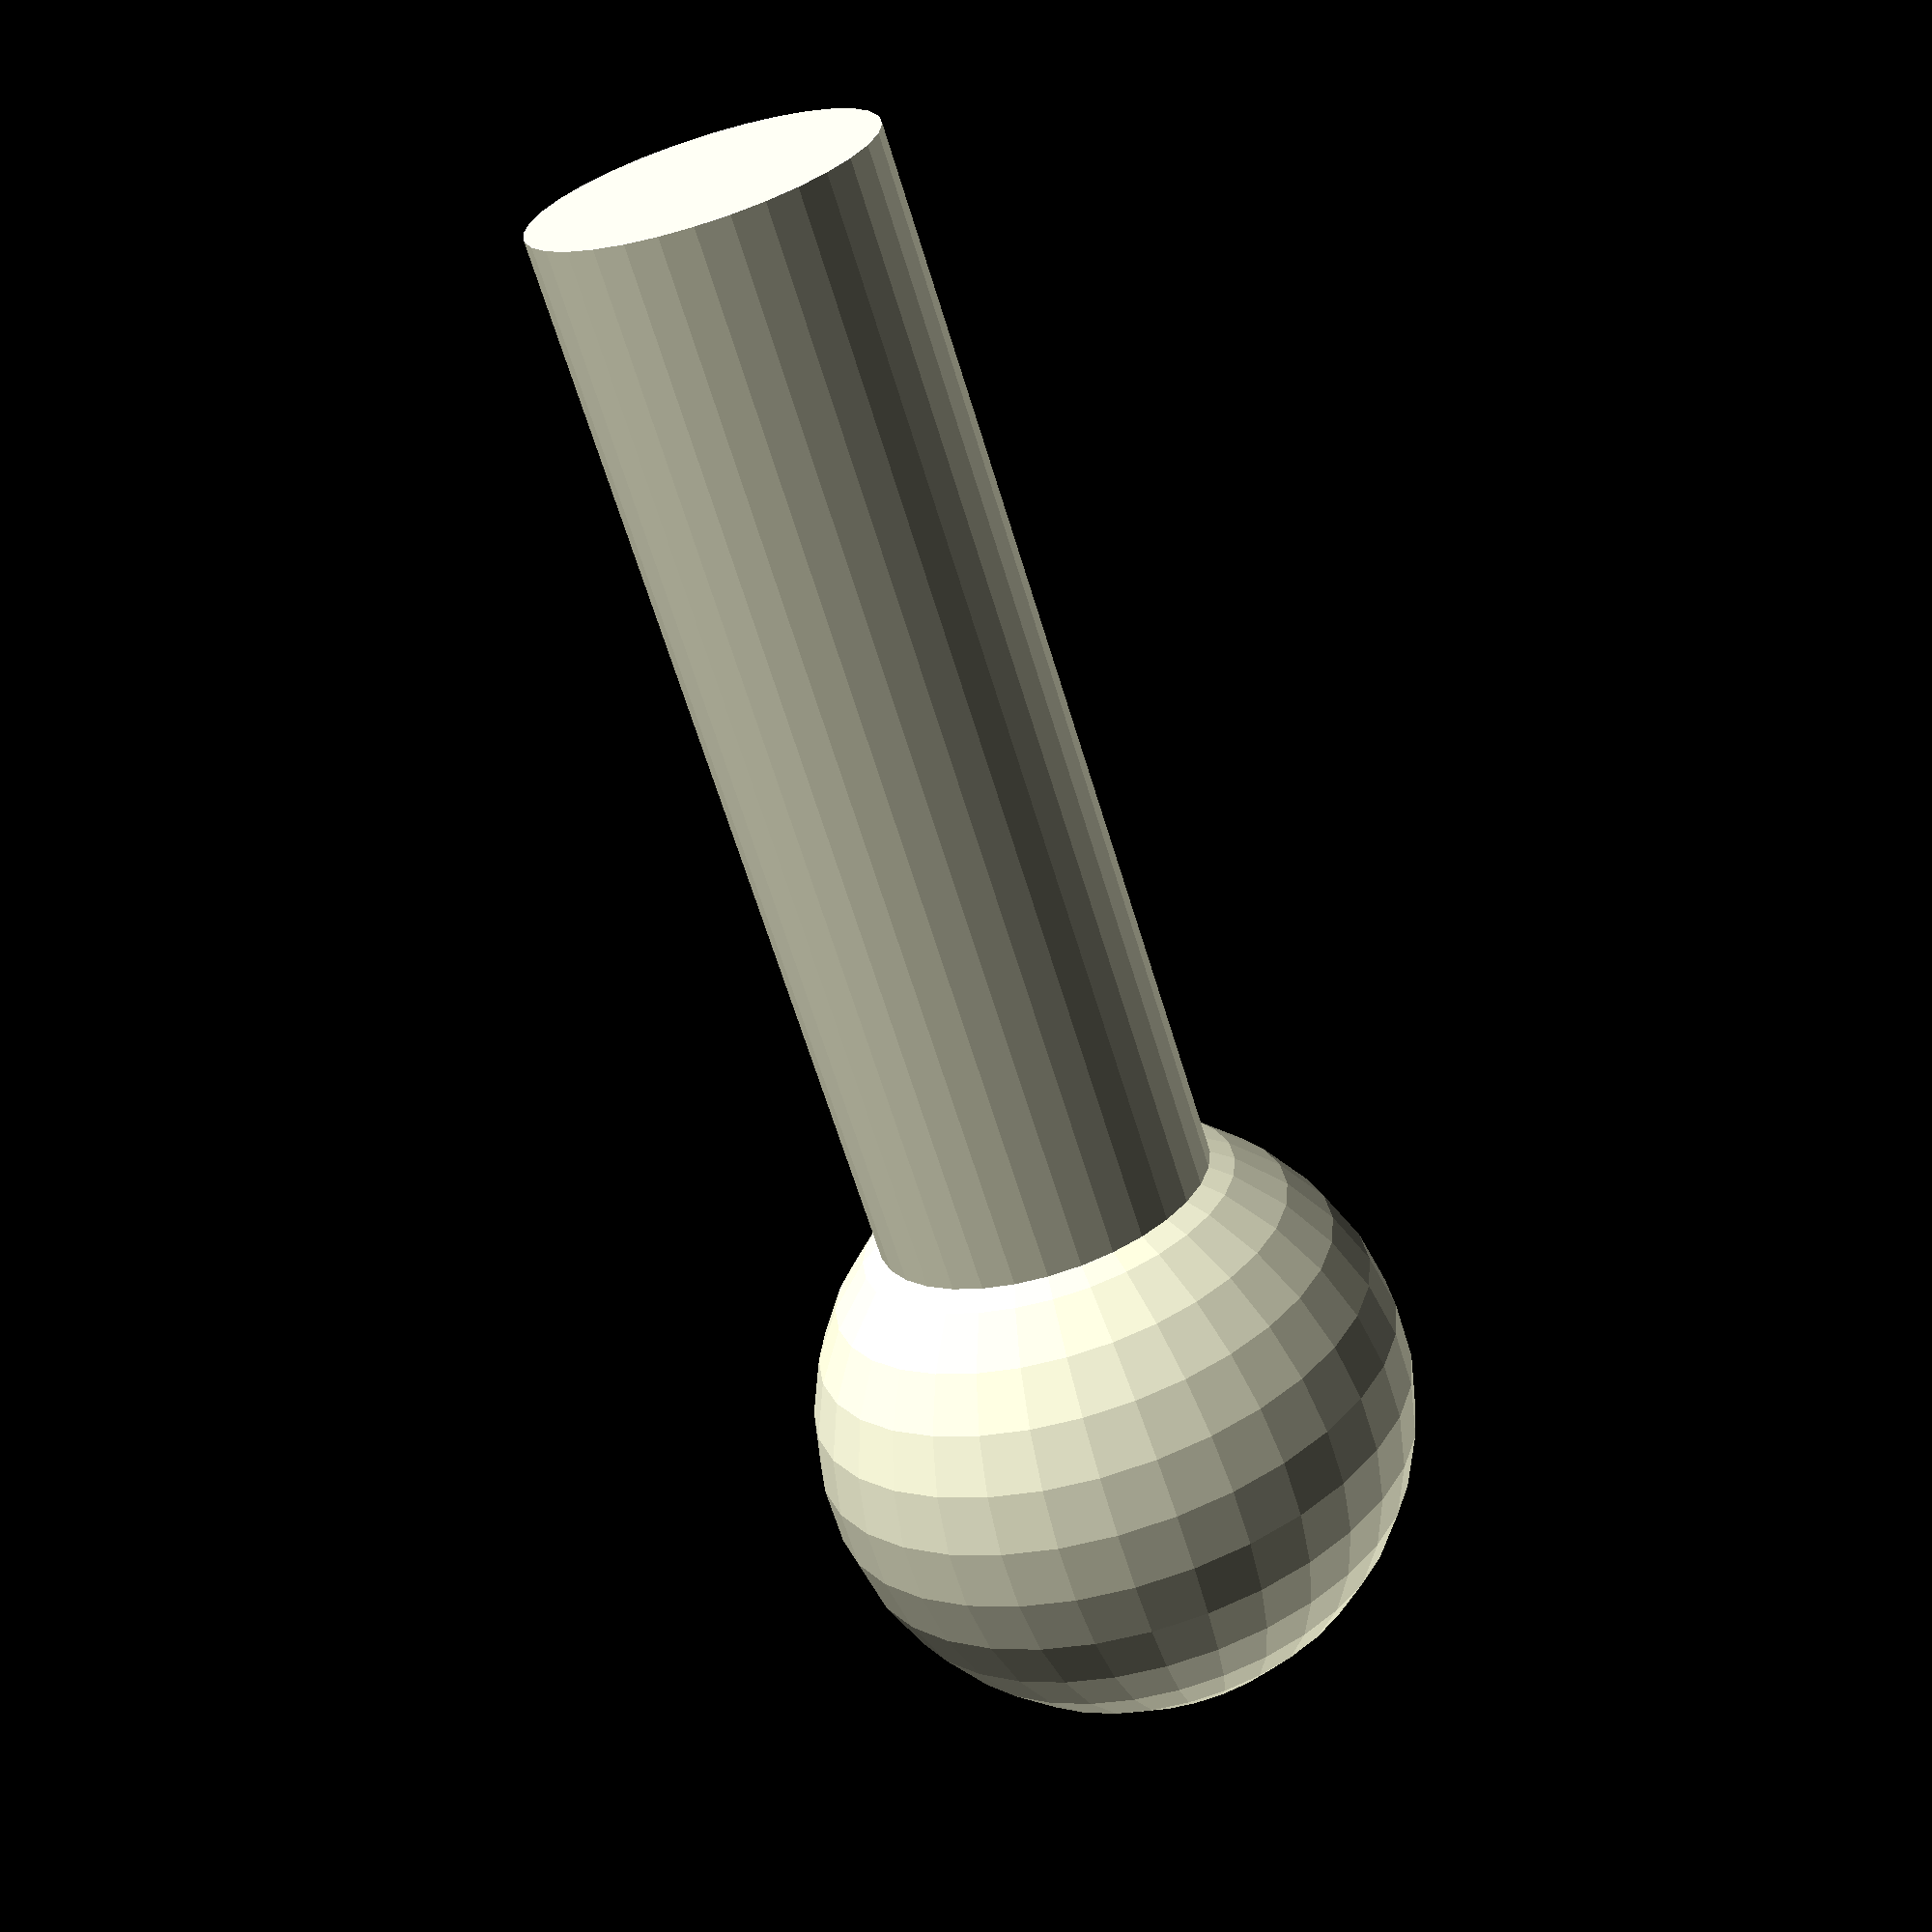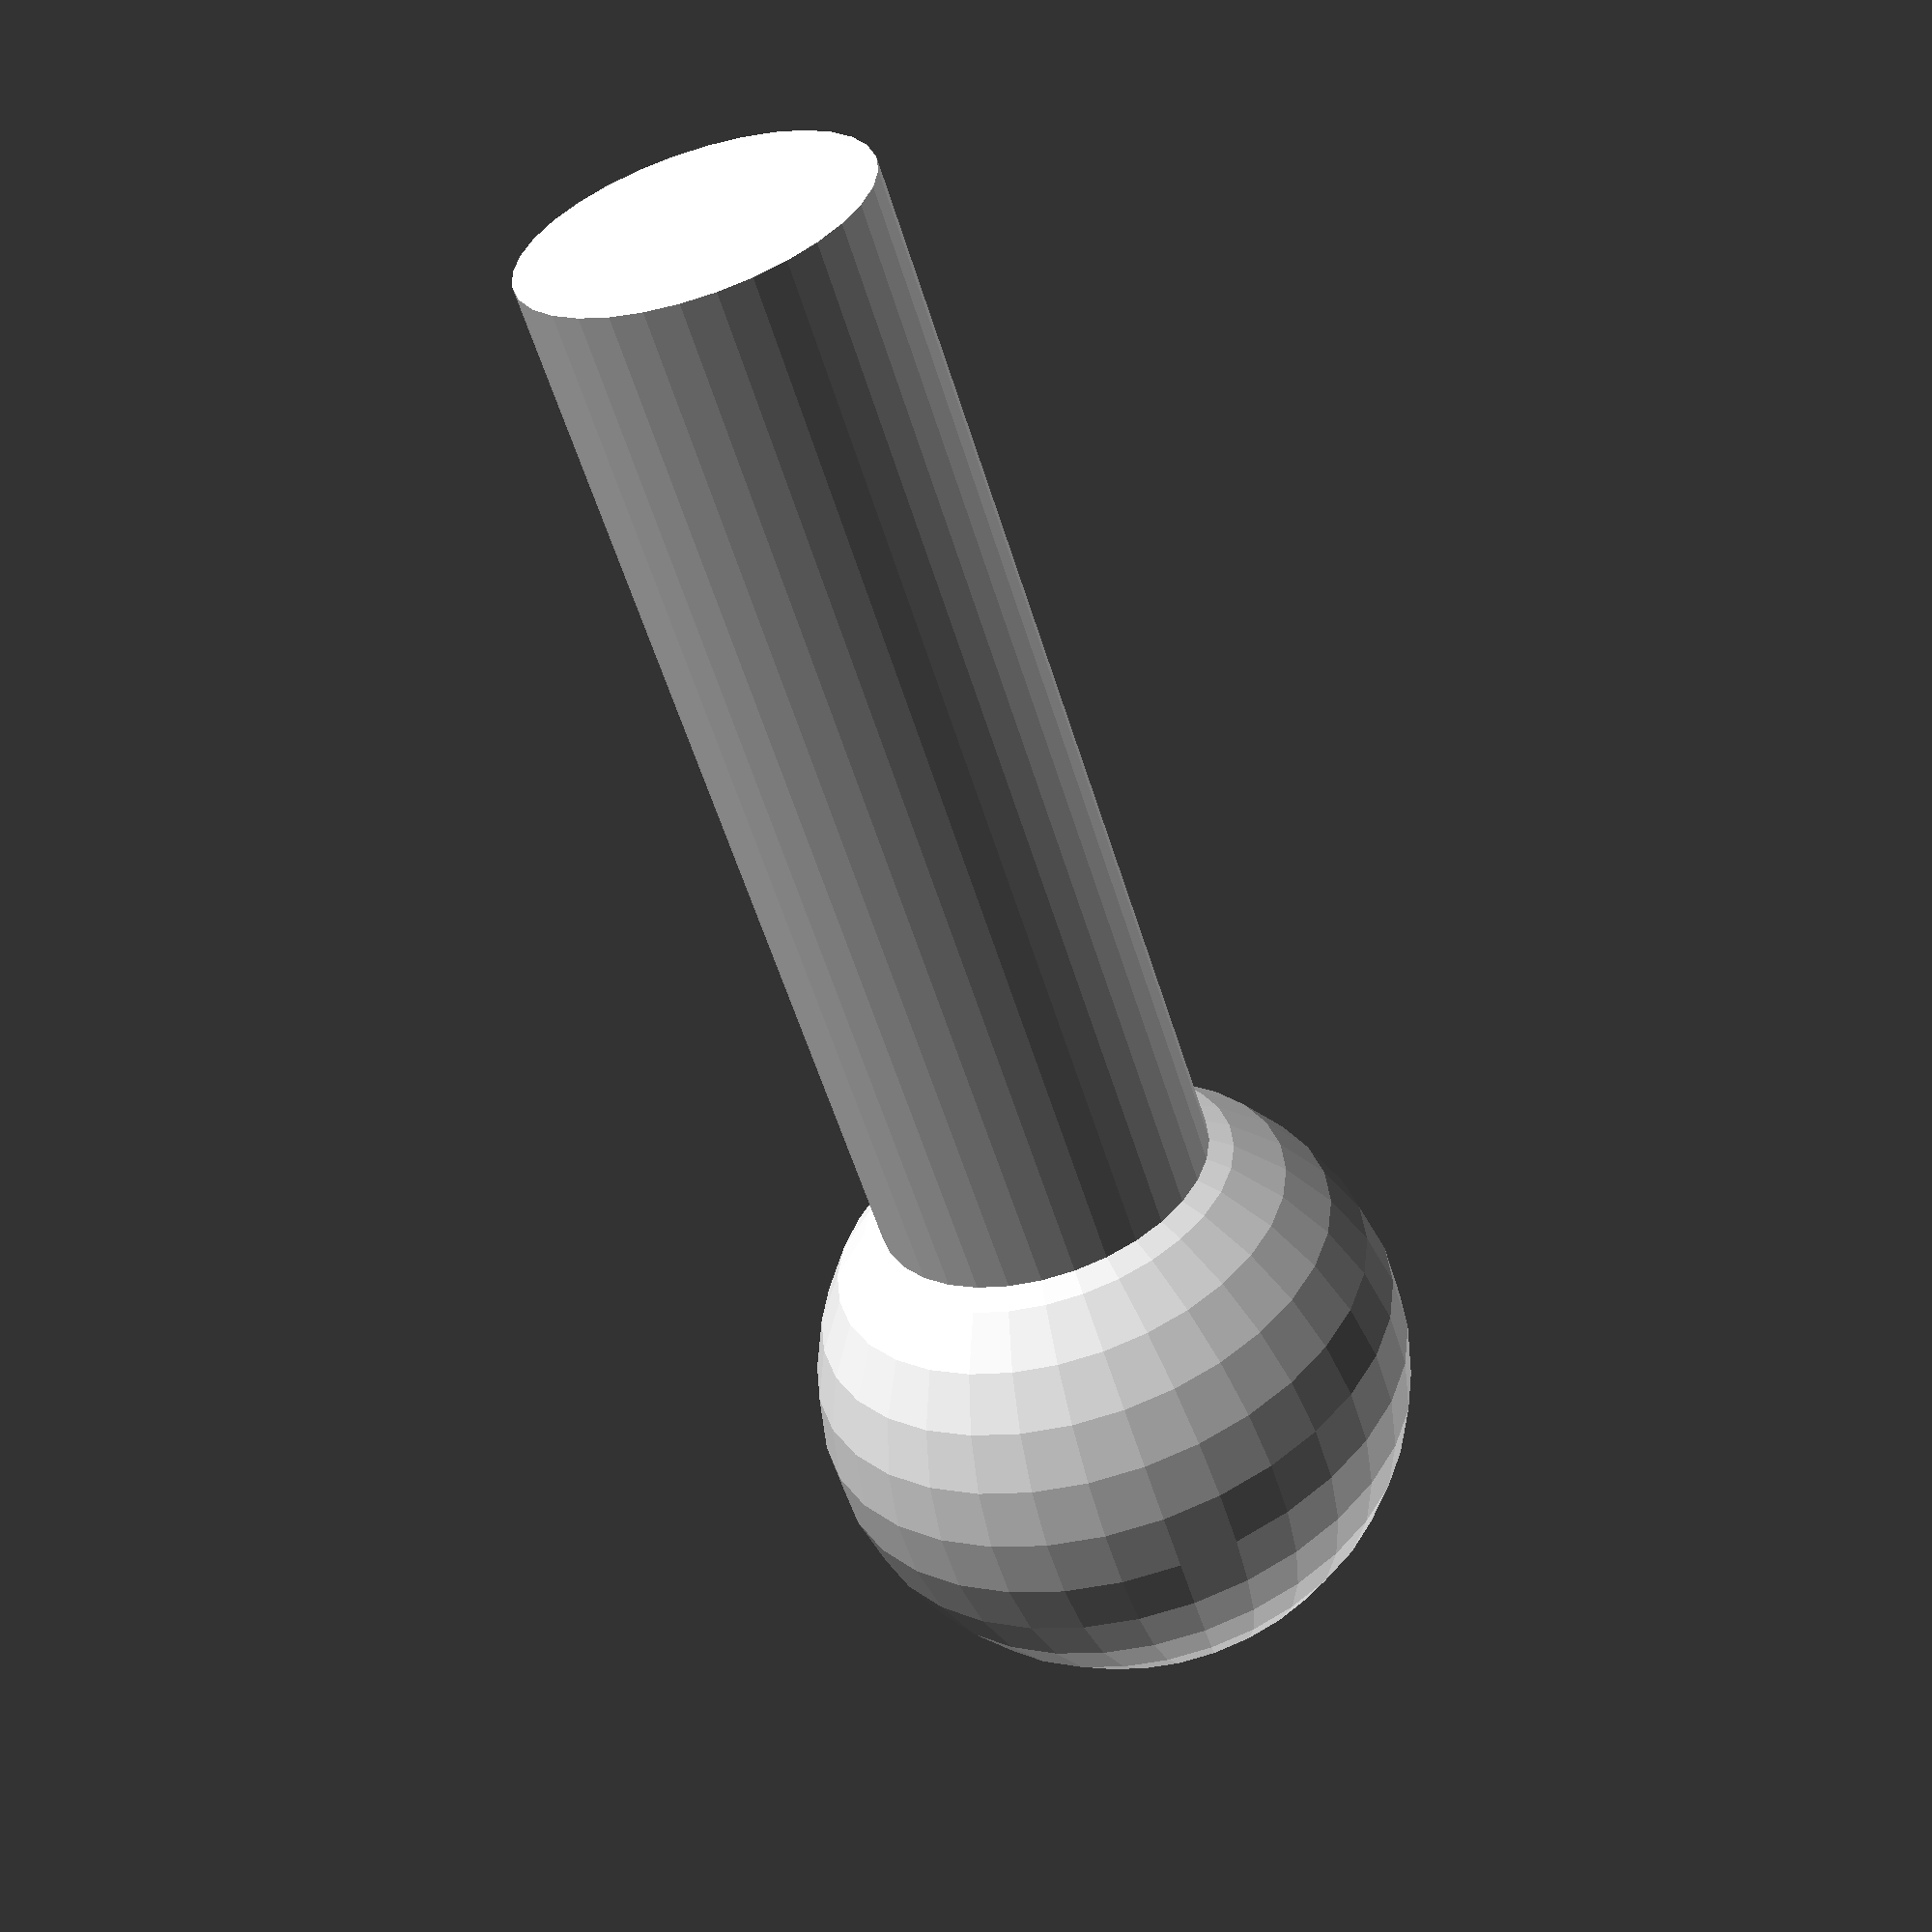
<openscad>
/**
 * Martin Egli
 * 2022-10-30
 * 12 cm ventilator to suck solder fumes
 */

module vent8cm(col = "Gray", loc_res = 32) {
    distxy = (77.5+65)/2;
    rad_edge = (80-distxy)/2;
    distxy2 = distxy/2;
    hi1 = 11;
    
    color(col) {
        difference() {
            union() {    
                hull() {
                    translate([+distxy2, +distxy2, 0])
                    cylinder(r=rad_edge, h=hi1, $fn = loc_res);
                    translate([+distxy2, -distxy2, 0])
                    cylinder(r=rad_edge, h=hi1, $fn = loc_res);
                    translate([-distxy2, +distxy2, 0])
                    cylinder(r=rad_edge, h=hi1, $fn = loc_res);
                    translate([-distxy2, -distxy2, 0])
                    cylinder(r=rad_edge, h=hi1, $fn = loc_res);
                }
            }
            // M4 holes
            translate([+distxy2, +distxy2, -1])
            cylinder(d=4.5, h=hi1+2, $fn = loc_res);
            translate([+distxy2, -distxy2, -1])
            cylinder(d=4.5, h=hi1+2, $fn = loc_res);
            translate([-distxy2, +distxy2, -1])
            cylinder(d=4.5, h=hi1+2, $fn = loc_res);
            translate([-distxy2, -distxy2, -1])
            cylinder(d=4.5, h=hi1+2, $fn = loc_res);
            
            translate([+distxy2, +distxy2, hi1-2])
            cylinder(d=6.4, h=2+1, $fn = loc_res);
            translate([+distxy2, -distxy2, hi1-2])
            cylinder(d=6.4, h=2+1, $fn = loc_res);
            translate([-distxy2, +distxy2, hi1-2])
            cylinder(d=6.4, h=2+1, $fn = loc_res);
            translate([-distxy2, -distxy2, hi1-2])
            cylinder(d=6.4, h=2+1, $fn = loc_res);
            
            translate([+distxy2, +distxy2, -1])
            cylinder(d=6.4, h=2+1, $fn = loc_res);
            translate([+distxy2, -distxy2, -1])
            cylinder(d=6.4, h=2+1, $fn = loc_res);
            translate([-distxy2, +distxy2, -1])
            cylinder(d=6.4, h=2+1, $fn = loc_res);
            translate([-distxy2, -distxy2, -1])
            cylinder(d=6.4, h=2+1, $fn = loc_res);
            
            // center hole for vent
            translate([0, 0, -1])
            cylinder(d=77, h=hi1+2, $fn = loc_res);
        }
        // vent in the middle, no blades though
        translate([0, 0, 0])
        cylinder(d=30, h=2, $fn = 2*loc_res);
        translate([0, 0, 2.5])
        cylinder(d=30, h=(10.5-2.5), $fn = 2*loc_res);
        
        // vent holder
        r1 = (30-5)/2;
        for(n=[0:1:3]) {
            translate([r1*sin(n*90+45), r1*cos(n*90+45)])
            rotate([0, 0, -45-n*90])
            hull() {
                translate([0, 0, 0])
                cylinder(d = 5, h = 2, $fn = loc_res);
                translate([38, 0, 0])
                cylinder(d = 5, h = 2, $fn = loc_res);
            }
        }
    }
}
*vent8cm();

module vent12cm(col = "Gray", loc_res = 32) {
    distxy = (110+100.5)/2;
    distxy2 = distxy/2;

    color(col) {
        difference() {
            union() {    
                hull() {
                    translate([+distxy2, +distxy2, 0])
                    cylinder(r=7.5, h=25, $fn = loc_res);
                    translate([+distxy2, -distxy2, 0])
                    cylinder(r=7.5, h=25, $fn = loc_res);
                    translate([-distxy2, +distxy2, 0])
                    cylinder(r=7.5, h=25, $fn = loc_res);
                    translate([-distxy2, -distxy2, 0])
                    cylinder(r=7.5, h=25, $fn = loc_res);
                }
            }
            // M4 holes
            translate([+distxy2, +distxy2, -1])
            cylinder(d=4.5, h=25+2, $fn = loc_res);
            translate([+distxy2, -distxy2, -1])
            cylinder(d=4.5, h=25+2, $fn = loc_res);
            translate([-distxy2, +distxy2, -1])
            cylinder(d=4.5, h=25+2, $fn = loc_res);
            translate([-distxy2, -distxy2, -1])
            cylinder(d=4.5, h=25+2, $fn = loc_res);
            // center hole for vent
            translate([0, 0, -1])
            cylinder(d=120-2-2, h=25+2, $fn = loc_res);
        }
        translate([0, 0, 0])
        cylinder(d=40, h=4, $fn = loc_res);
        translate([0, 0, 5])
        cylinder(d=40, h=20, $fn = loc_res);

        r1 = (20-2);
        for(n=[0:1:3]) {
            hull() {
                translate([r1*sin(n*90+45), r1*cos(n*90+45), 0])
                cylinder(d=4, h=4, $fn = loc_res);
                translate([r1*sin(n*90+45)+64*sin(n*90+(45+90)), r1*cos(n*90+45)+64*cos(n*90+(45+90)), 0])
                cylinder(d=4, h=4, $fn = loc_res);
            }
        }
    }
}

module filter8cm(col = "Gray") {
    wid1 = 75;
    color(col)
    translate([-wid1/2, -wid1/2, 0])
    cube([wid1, wid1, 10]);
}
*filter8cm();

module filter(col = "Gray", loc_res = 32) {
    color(col)
    translate([-130/2, -130/2, 0])
    cube([130, 130, 11]);
}

module m5Nut(loc_res = 32) {
    difference() {
        cylinder(d = 9, h = 4, $fn = 6);
        translate([0, 0, -1])
        cylinder(d = 5, h = 6, $fn = loc_res);
    }
}
*m5Nut();

module m5Nut_cut(len = 4+1, loc_res = 32) {
    cylinder(d = 9.6, h = len, $fn = 6);
    cylinder(d = 5, h = len+4, $fn = loc_res);
}
*m5Nut_cut();

module m5ballhead_screw(m5_dia = 5, len = 22, loc_res = 32) {
    difference() {
        union() {
            cylinder(d = m5_dia, h = len, $fn = loc_res);
            translate([0, 0, 25-9/2])
            sphere(d = 9, $fn = loc_res);
        }
        translate([0, 0, 25-1])
        cylinder(d = 3, h = 3, $fn = 6);
     
    }
}
*m5ballhead_screw();

module m5ballhead_screw_cut(m5_dia = 5.3, len = 22, loc_res = 32) {
    cylinder(d = m5_dia, h = len, $fn = loc_res);
    translate([0, 0, 25-9/2])
    sphere(d = 9.4, $fn = loc_res);
}
m5ballhead_screw_cut();

module m3Nut(loc_res = 32) {
    difference() {
        cylinder(d = 6, h = 2.5, $fn = 6);
        translate([0, 0, -1])
        cylinder(d = 3, h = 6, $fn = loc_res);
    }
}
*m3Nut();

module m3Nut_cut(len = 2.5+1, loc_res = 32) {
    cylinder(d = 6.8, h = len, $fn = 6);
    cylinder(d = 3.2, h = len+10, $fn = loc_res);
}
*m3Nut_cut();

module m3Sinkhead_cut(len = 4, loc_res = 32) {
    cylinder(d = 6.2, h = len, $fn = loc_res);
    translate([0, 0, -2])
    cylinder(d1 = 3.2, d2 = 6.2, h = 2, $fn = loc_res);
    translate([0, 0, -(len+10)])
    cylinder(d = 3.2, h = len+10, $fn = loc_res);
}
*m3Sinkhead_cut();
</openscad>
<views>
elev=66.6 azim=281.8 roll=197.1 proj=p view=solid
elev=237.9 azim=246.0 roll=342.8 proj=p view=solid
</views>
